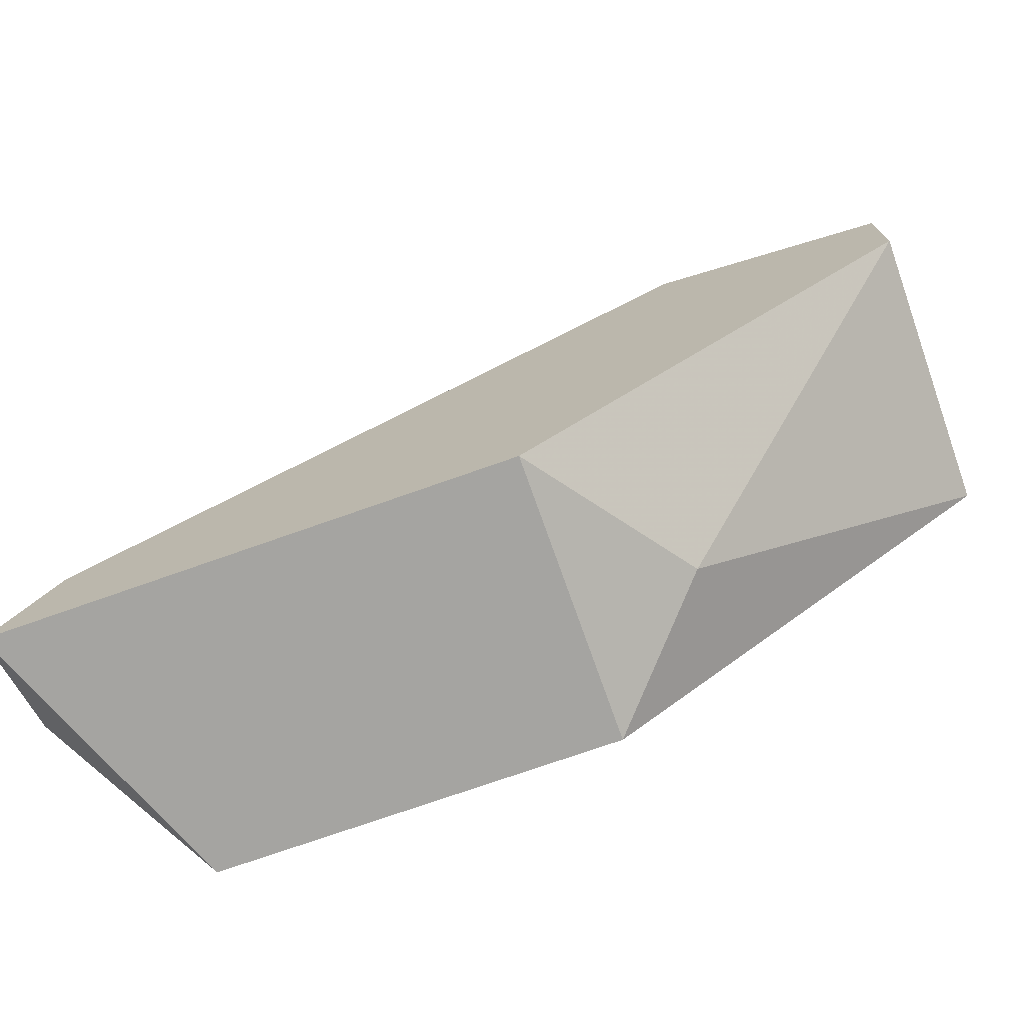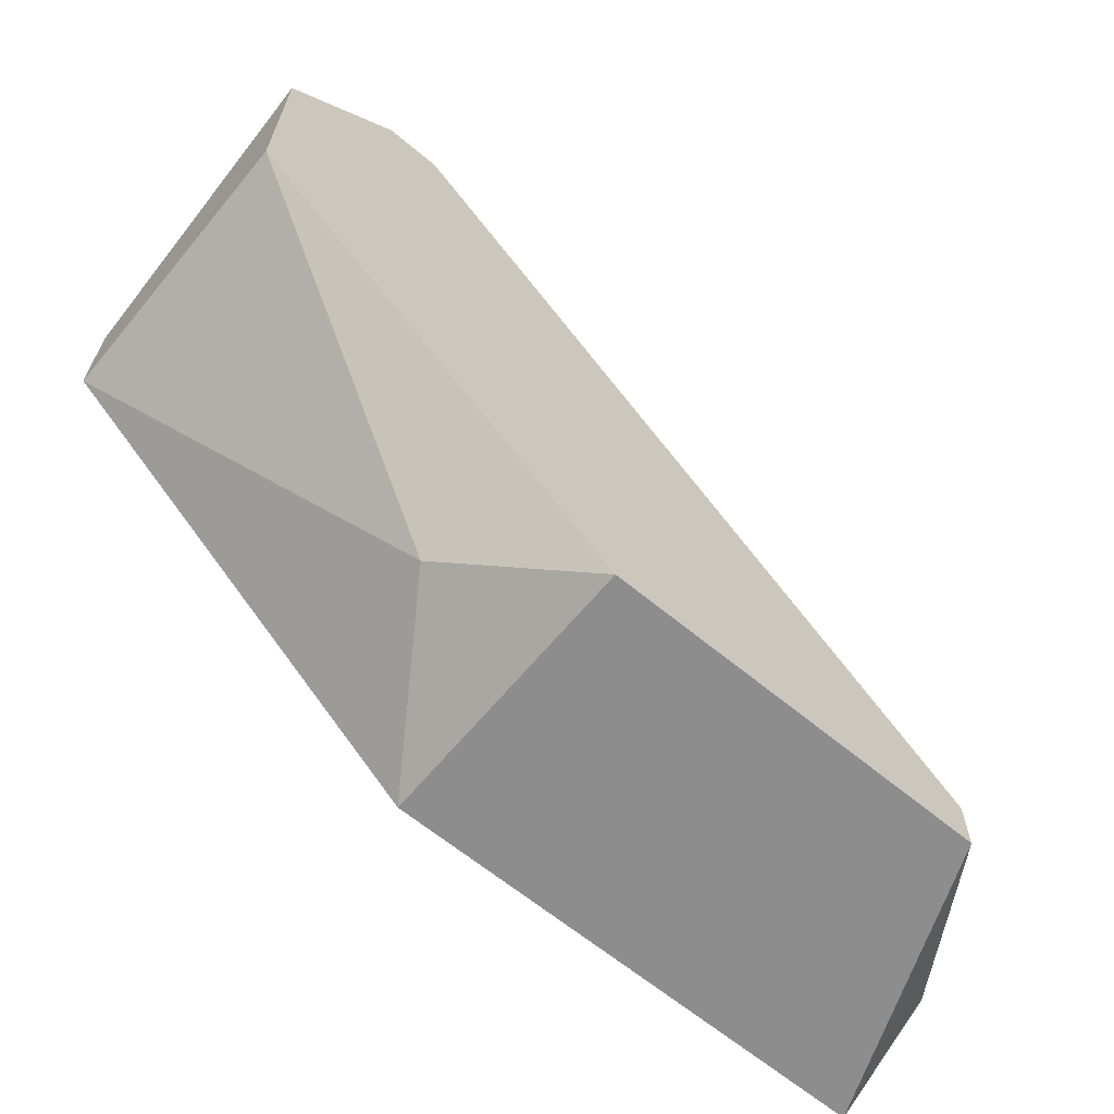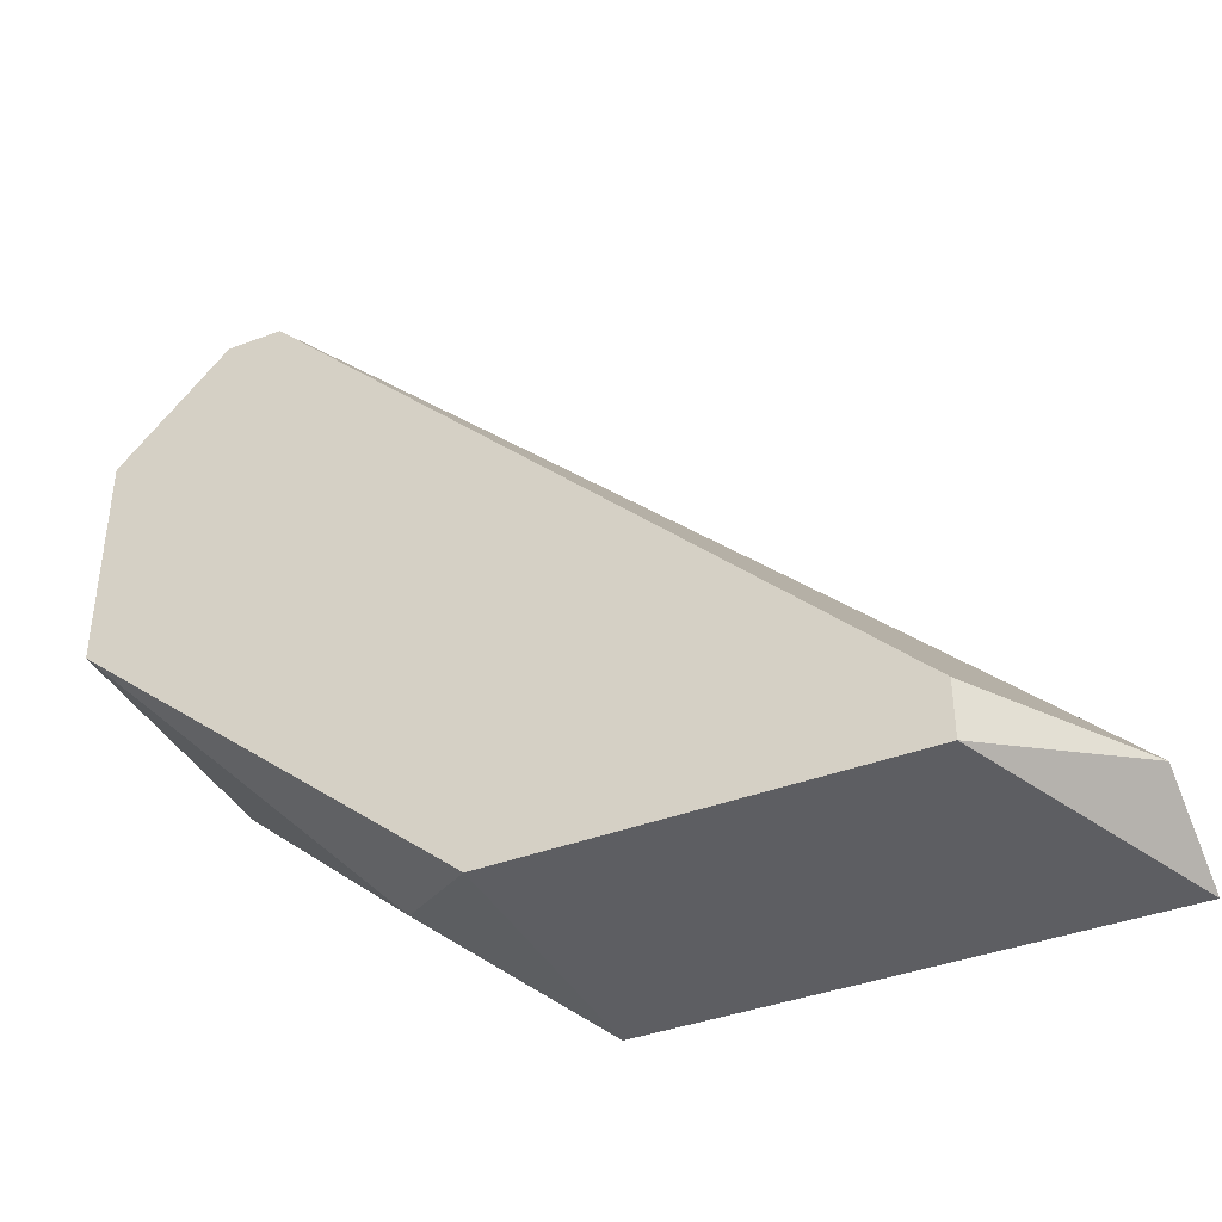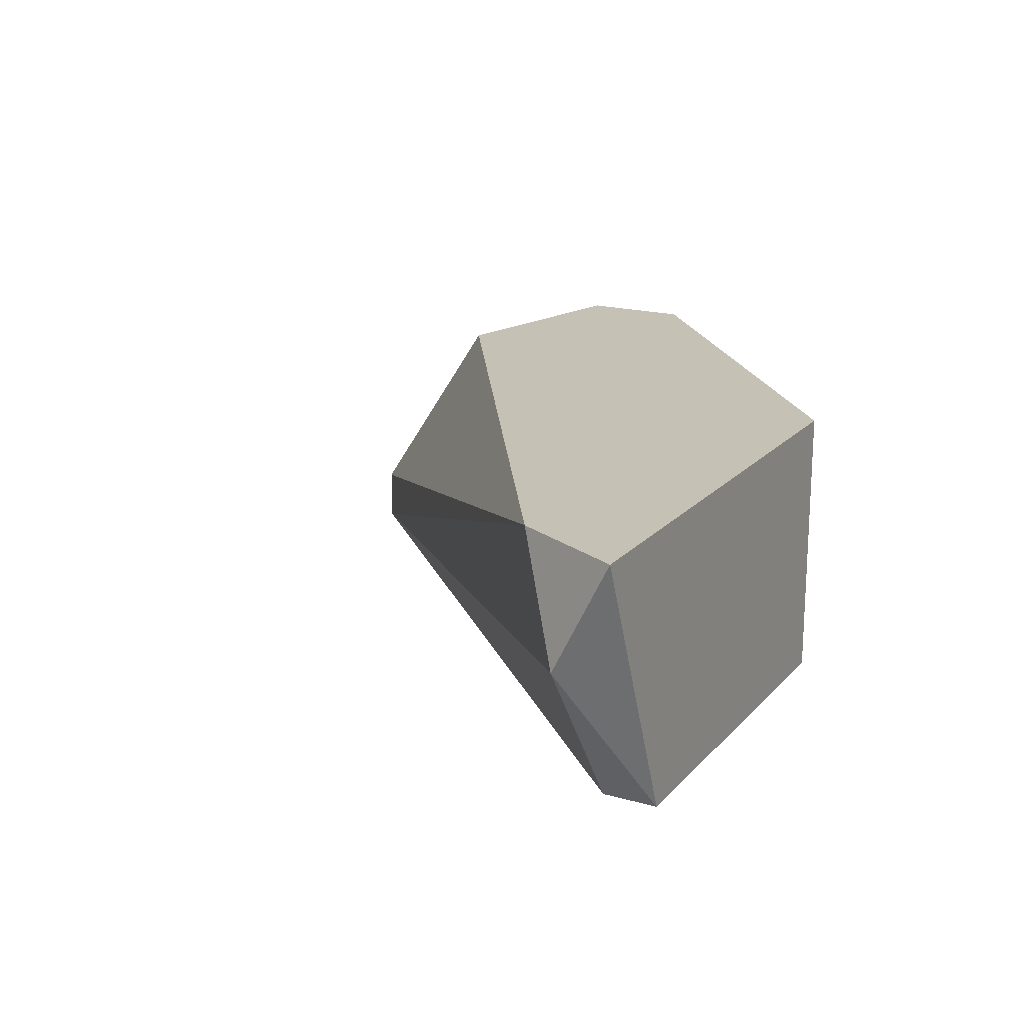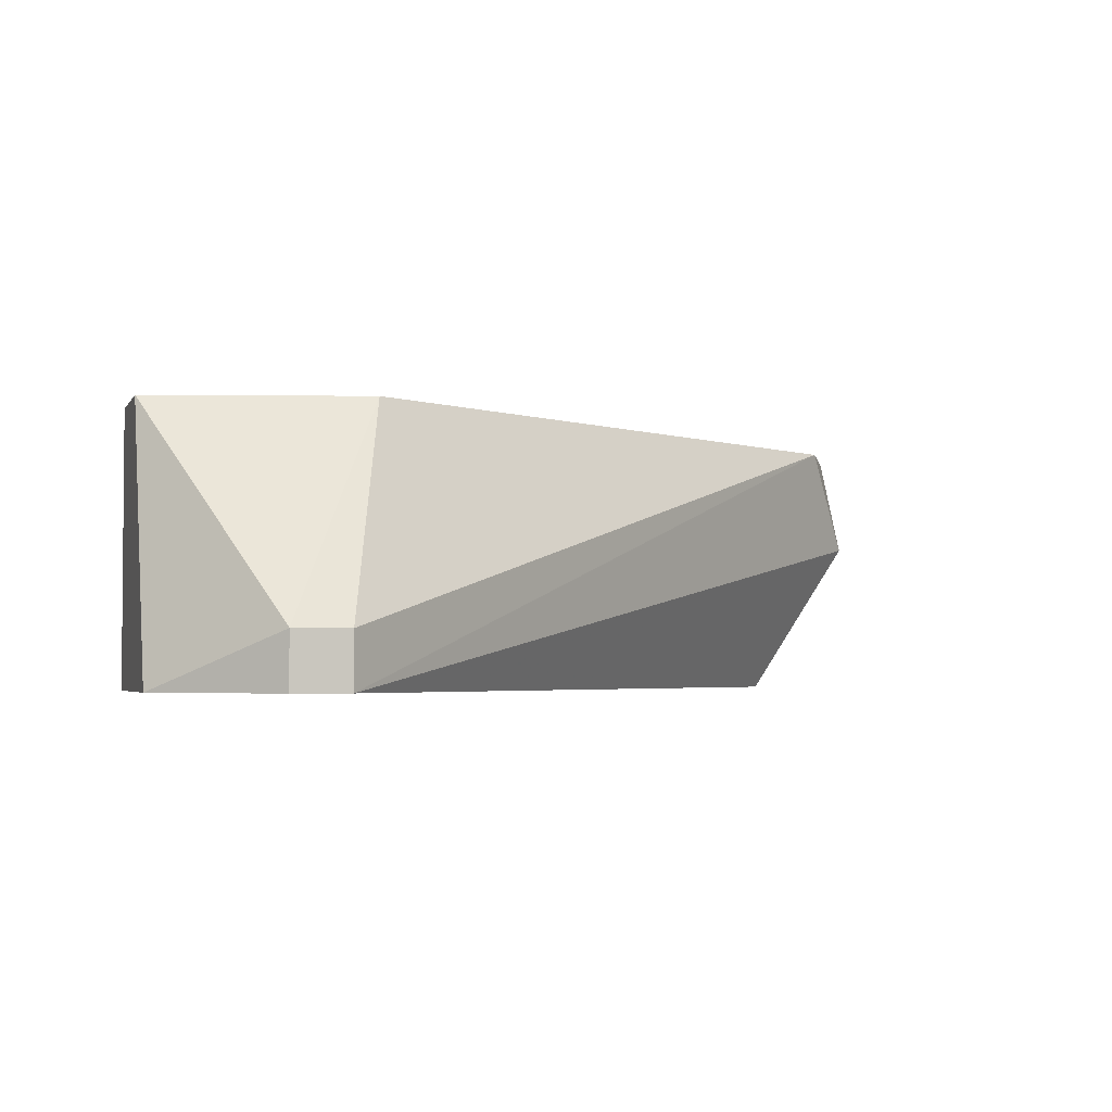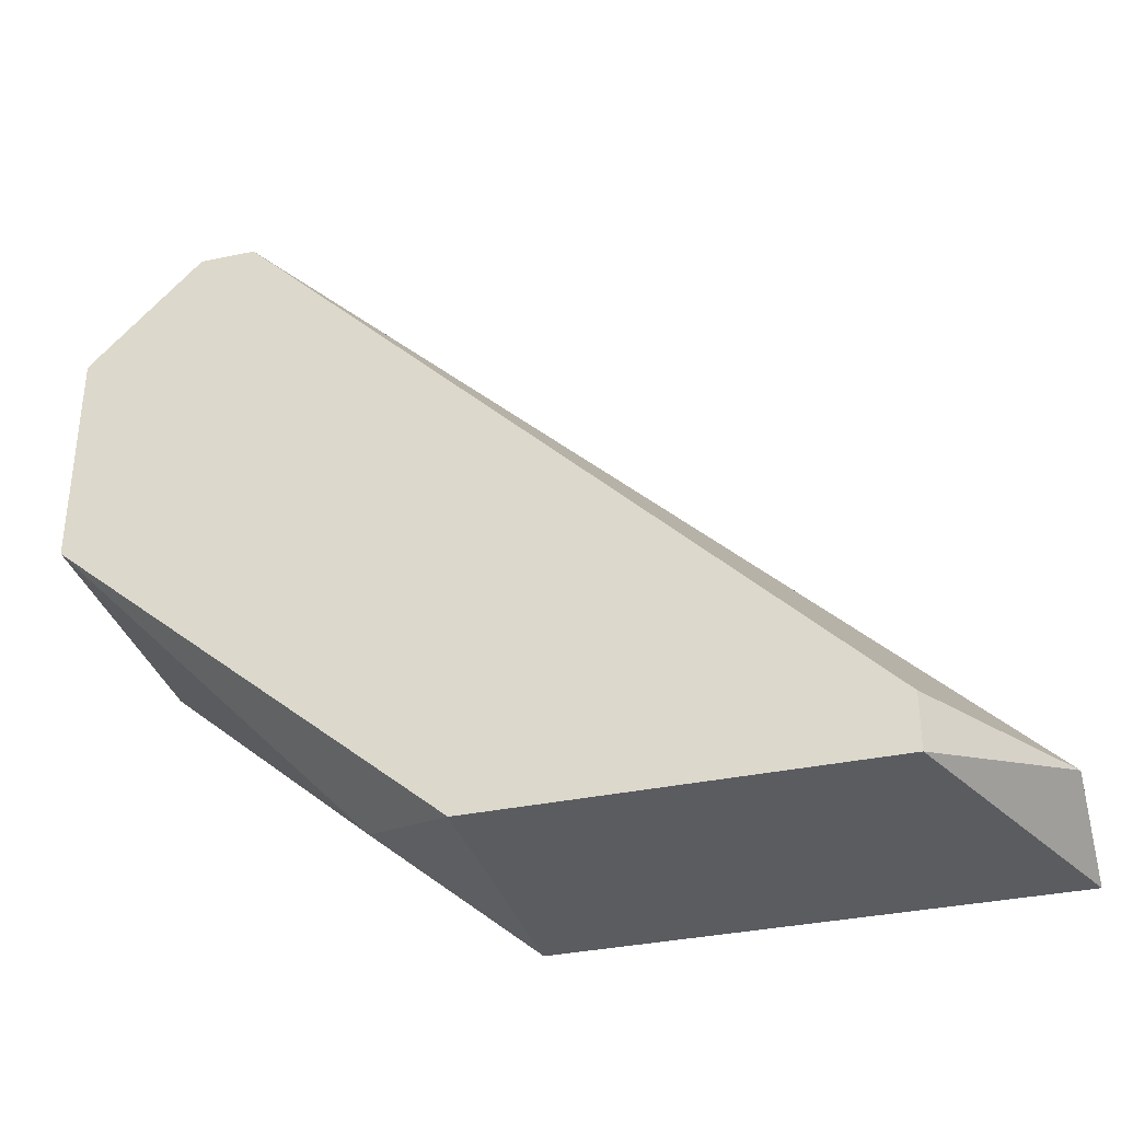
<metadata>
{"format":"obj","ext":"obj","renderer":"f3d","projection":"perspective","resolution":1024,"background":"white","views":[{"elev":-73.4,"azim":19.5,"up":"+Y"},{"elev":-64.7,"azim":140.3,"up":"+Y"},{"elev":-39.0,"azim":-154.5,"up":"+Y"},{"elev":18.7,"azim":-61.7,"up":"+Z"},{"elev":-3.1,"azim":163.6,"up":"+Z"},{"elev":-34.3,"azim":-164.0,"up":"+Y"}]}
</metadata>
<code>
v 0.02288 -0.002426 0.04149
v 0.02288 -0.000715 0.03721
v 0.02288 -0.004135 0.03721
v 0.02288 -0.004135 0.04149
v 0.02032 0.000997 0.03721
v 0.02032 0.000997 0.03807
v 0.0169 -0.009267 0.03721
v 0.0169 -0.009267 0.04149
v 0.01091 -0.009267 0.03721
v 0.01091 -0.008411 0.03721
v 0.02117 0.000997 0.03721
v 0.02117 0.000997 0.03807
v 0.01946 -0.00157 0.04149
v 0.0092 -0.009267 0.04149
v 0.0092 -0.008411 0.03977
v 0.01861 -0.008411 0.03892
v 0.01006 -0.007556 0.04149
f 12 5 6
f 9 11 3
f 15 9 14
f 14 9 8
f 1 14 8
f 1 12 13
f 14 1 13
f 3 16 7
f 9 3 7
f 8 9 7
f 16 8 7
f 16 3 4
f 3 1 4
f 8 16 4
f 1 8 4
f 15 14 17
f 14 13 17
f 12 11 5
f 11 9 5
f 15 17 5
f 11 12 2
f 12 1 2
f 1 3 2
f 3 11 2
f 9 15 10
f 5 9 10
f 15 5 10
f 13 12 6
f 17 13 6
f 5 17 6

</code>
